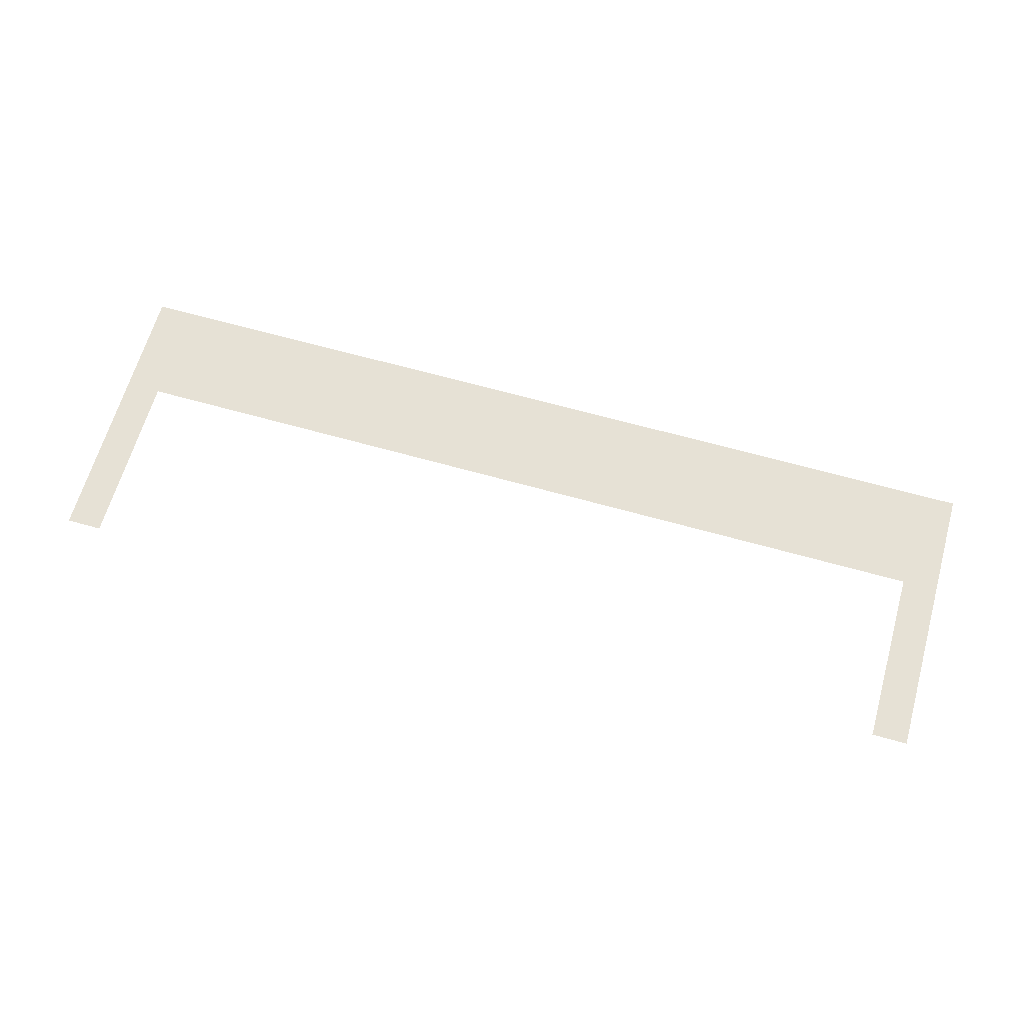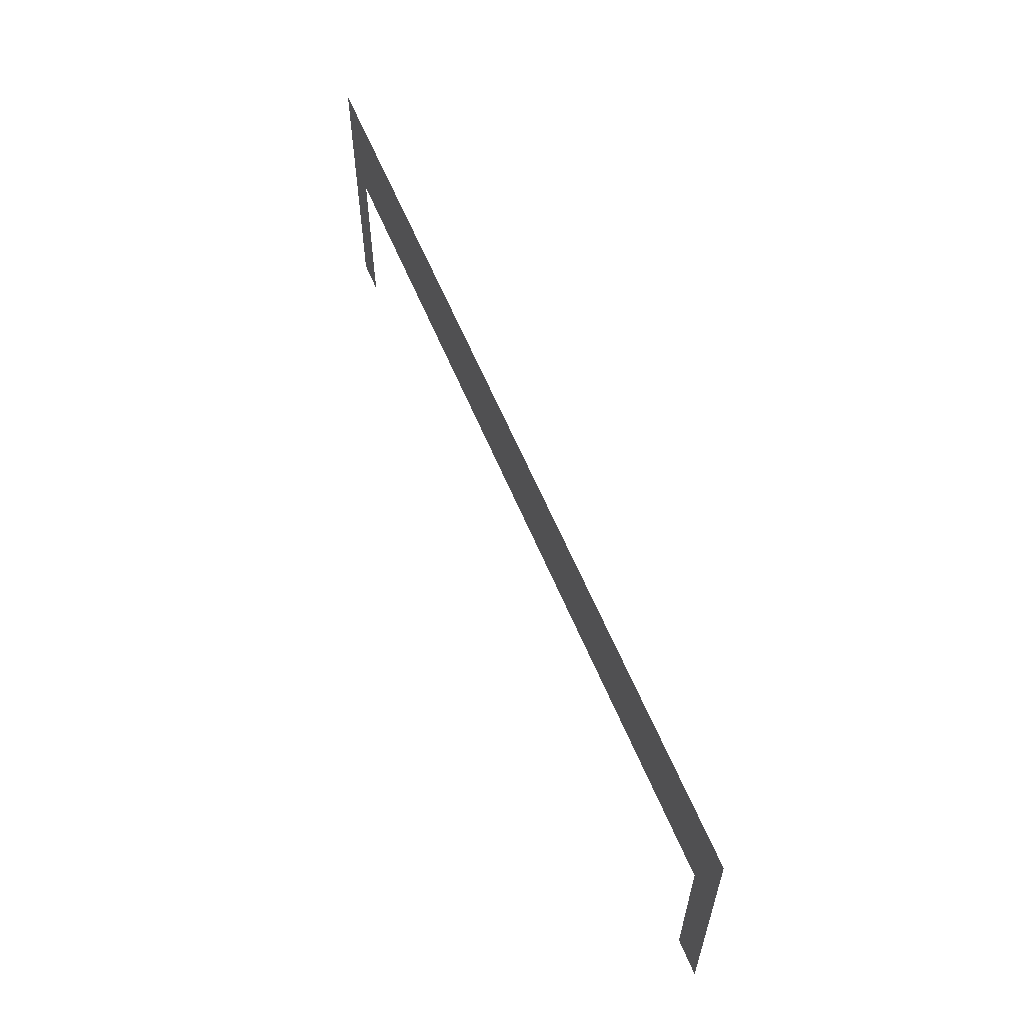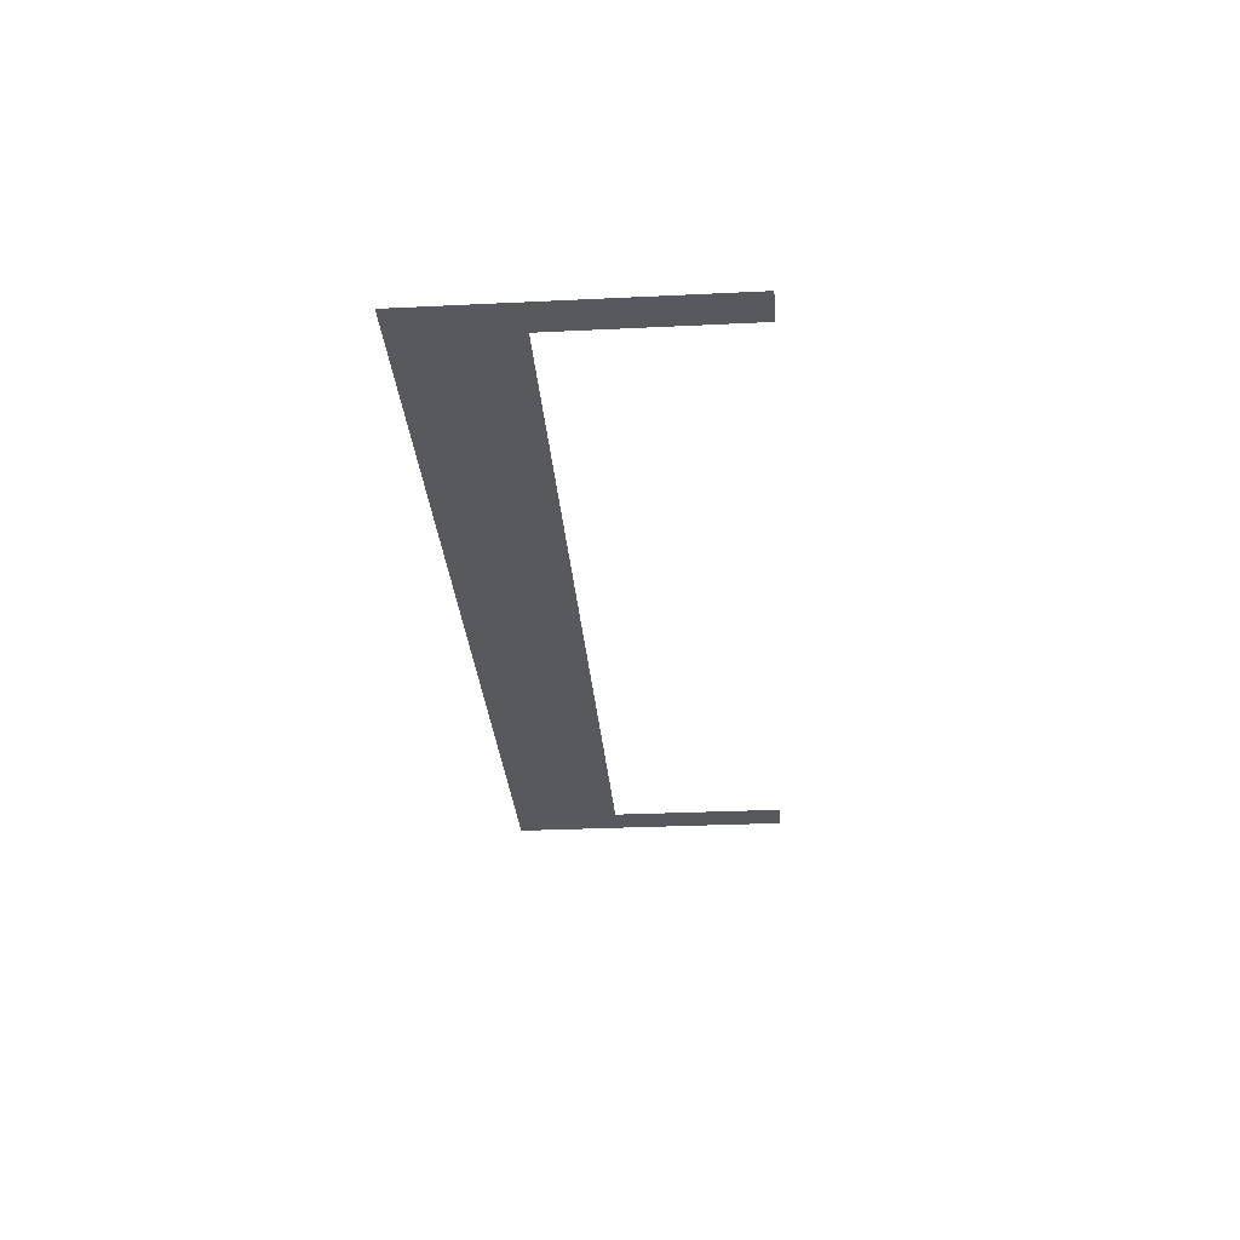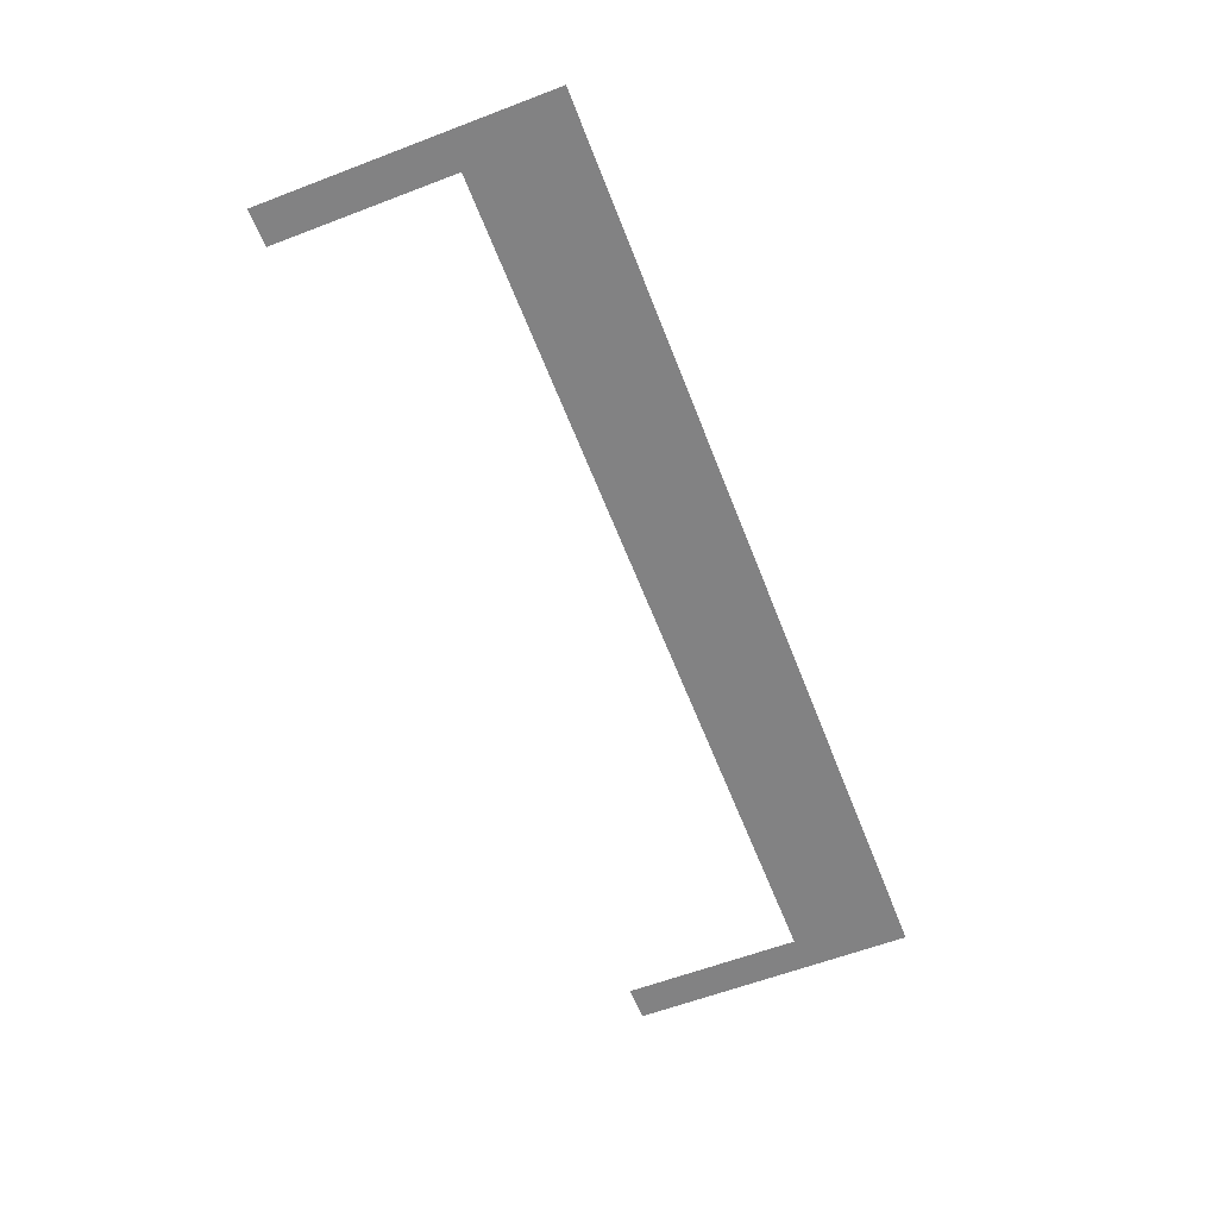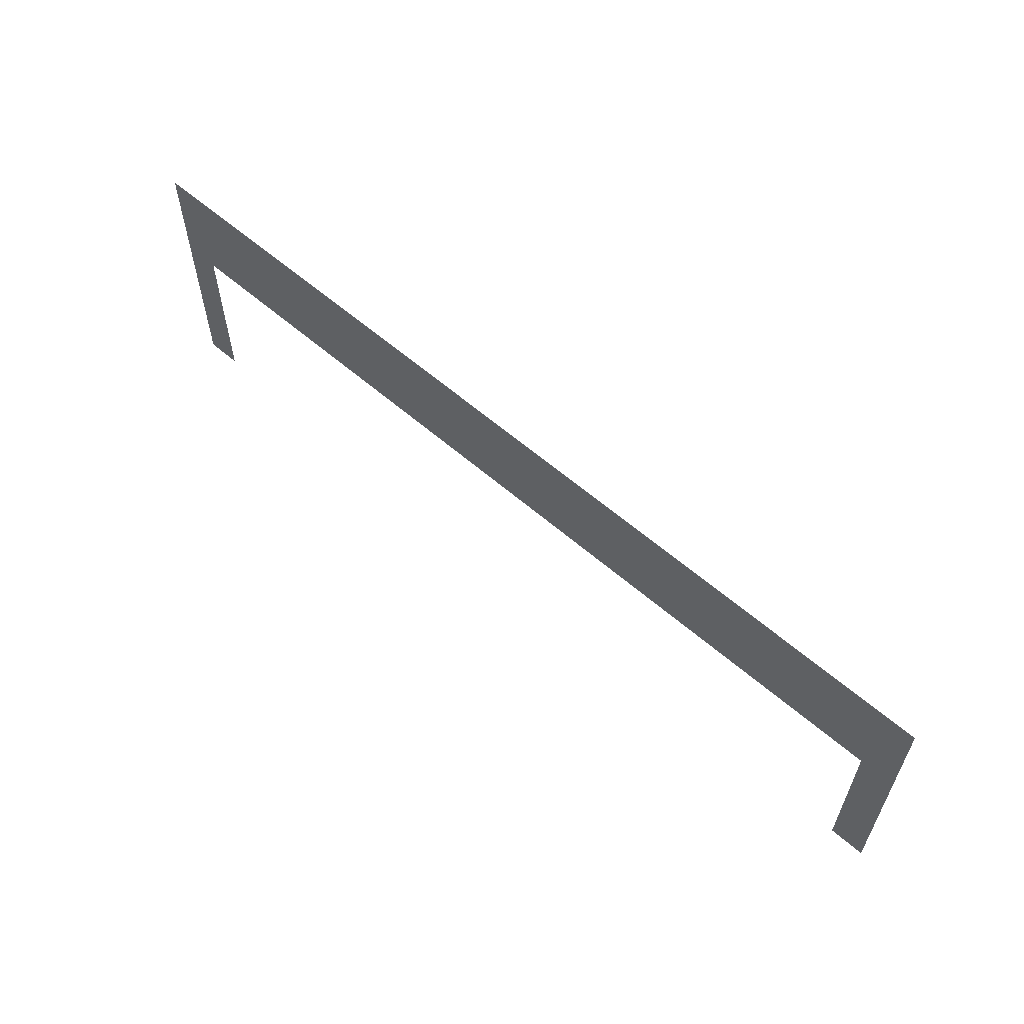
<metadata>
{"format":"obj","ext":"obj","renderer":"f3d","projection":"perspective","resolution":1024,"background":"white","views":[{"elev":64.7,"azim":15.9,"up":"+Z"},{"elev":58.8,"azim":-112.1,"up":"+Y"},{"elev":-29.5,"azim":-85.9,"up":"+Z"},{"elev":-60.9,"azim":111.2,"up":"+Z"},{"elev":59.7,"azim":-138.3,"up":"+Y"}]}
</metadata>
<code>
v -125.9 -88.53 0
v -126.9 -88.53 0
v -126.9 -87.47 0
v -125.9 -87.47 0
v -124.8 -88.53 0
v -125.9 -88.53 0
v -125.9 -87.47 0
v -124.8 -87.47 0
v -123.7 -88.53 0
v -124.8 -88.53 0
v -124.8 -87.47 0
v -123.7 -87.47 0
v -122.7 -88.53 0
v -123.7 -88.53 0
v -123.7 -87.47 0
v -122.7 -87.47 0
v -121.6 -88.53 0
v -122.7 -88.53 0
v -122.7 -87.47 0
v -121.6 -87.47 0
v -120.5 -88.53 0
v -121.6 -88.53 0
v -121.6 -87.47 0
v -120.5 -87.47 0
v -119.5 -88.53 0
v -120.5 -88.53 0
v -120.5 -87.47 0
v -119.5 -87.47 0
v -118.4 -88.53 0
v -119.5 -88.53 0
v -119.5 -87.47 0
v -118.4 -87.47 0
v -117.3 -88.53 0
v -118.4 -88.53 0
v -118.4 -87.47 0
v -117.3 -87.47 0
v -116.3 -88.53 0
v -117.3 -88.53 0
v -117.3 -87.47 0
v -116.3 -87.47 0
v -115.2 -88.53 0
v -116.3 -88.53 0
v -116.3 -87.47 0
v -115.2 -87.47 0
v -114.1 -88.53 0
v -115.2 -88.53 0
v -115.2 -87.47 0
v -114.1 -87.47 0
v -113.1 -88.53 0
v -114.1 -88.53 0
v -114.1 -87.47 0
v -113.1 -87.47 0
v -112 -88.53 0
v -113.1 -88.53 0
v -113.1 -87.47 0
v -112 -87.47 0
v -110.9 -88.53 0
v -112 -88.53 0
v -112 -87.47 0
v -110.9 -87.47 0
v -109.9 -88.53 0
v -110.9 -88.53 0
v -110.9 -87.47 0
v -109.9 -87.47 0
v -108.8 -88.53 0
v -109.9 -88.53 0
v -109.9 -87.47 0
v -108.8 -87.47 0
v -107.7 -88.53 0
v -108.8 -88.53 0
v -108.8 -87.47 0
v -107.7 -87.47 0
v -106.7 -88.53 0
v -107.7 -88.53 0
v -107.7 -87.47 0
v -106.7 -87.47 0
v -105.6 -88.53 0
v -106.7 -88.53 0
v -106.7 -87.47 0
v -105.6 -87.47 0
v -104.5 -88.53 0
v -105.6 -88.53 0
v -105.6 -87.47 0
v -104.5 -87.47 0
v -103.5 -88.53 0
v -104.5 -88.53 0
v -104.5 -87.47 0
v -103.5 -87.47 0
v -102.4 -88.53 0
v -103.5 -88.53 0
v -103.5 -87.47 0
v -102.4 -87.47 0
v -101.3 -88.53 0
v -102.4 -88.53 0
v -102.4 -87.47 0
v -101.3 -87.47 0
v -100.3 -88.53 0
v -101.3 -88.53 0
v -101.3 -87.47 0
v -100.3 -87.47 0
v -99.2 -88.53 0
v -100.3 -88.53 0
v -100.3 -87.47 0
v -99.2 -87.47 0
v -125.9 -89.6 0
v -126.9 -89.6 0
v -126.9 -88.53 0
v -125.9 -88.53 0
v -124.8 -89.6 0
v -125.9 -89.6 0
v -125.9 -88.53 0
v -124.8 -88.53 0
v -123.7 -89.6 0
v -124.8 -89.6 0
v -124.8 -88.53 0
v -123.7 -88.53 0
v -122.7 -89.6 0
v -123.7 -89.6 0
v -123.7 -88.53 0
v -122.7 -88.53 0
v -121.6 -89.6 0
v -122.7 -89.6 0
v -122.7 -88.53 0
v -121.6 -88.53 0
v -120.5 -89.6 0
v -121.6 -89.6 0
v -121.6 -88.53 0
v -120.5 -88.53 0
v -119.5 -89.6 0
v -120.5 -89.6 0
v -120.5 -88.53 0
v -119.5 -88.53 0
v -118.4 -89.6 0
v -119.5 -89.6 0
v -119.5 -88.53 0
v -118.4 -88.53 0
v -117.3 -89.6 0
v -118.4 -89.6 0
v -118.4 -88.53 0
v -117.3 -88.53 0
v -116.3 -89.6 0
v -117.3 -89.6 0
v -117.3 -88.53 0
v -116.3 -88.53 0
v -115.2 -89.6 0
v -116.3 -89.6 0
v -116.3 -88.53 0
v -115.2 -88.53 0
v -114.1 -89.6 0
v -115.2 -89.6 0
v -115.2 -88.53 0
v -114.1 -88.53 0
v -113.1 -89.6 0
v -114.1 -89.6 0
v -114.1 -88.53 0
v -113.1 -88.53 0
v -112 -89.6 0
v -113.1 -89.6 0
v -113.1 -88.53 0
v -112 -88.53 0
v -110.9 -89.6 0
v -112 -89.6 0
v -112 -88.53 0
v -110.9 -88.53 0
v -109.9 -89.6 0
v -110.9 -89.6 0
v -110.9 -88.53 0
v -109.9 -88.53 0
v -108.8 -89.6 0
v -109.9 -89.6 0
v -109.9 -88.53 0
v -108.8 -88.53 0
v -107.7 -89.6 0
v -108.8 -89.6 0
v -108.8 -88.53 0
v -107.7 -88.53 0
v -106.7 -89.6 0
v -107.7 -89.6 0
v -107.7 -88.53 0
v -106.7 -88.53 0
v -105.6 -89.6 0
v -106.7 -89.6 0
v -106.7 -88.53 0
v -105.6 -88.53 0
v -104.5 -89.6 0
v -105.6 -89.6 0
v -105.6 -88.53 0
v -104.5 -88.53 0
v -103.5 -89.6 0
v -104.5 -89.6 0
v -104.5 -88.53 0
v -103.5 -88.53 0
v -102.4 -89.6 0
v -103.5 -89.6 0
v -103.5 -88.53 0
v -102.4 -88.53 0
v -101.3 -89.6 0
v -102.4 -89.6 0
v -102.4 -88.53 0
v -101.3 -88.53 0
v -100.3 -89.6 0
v -101.3 -89.6 0
v -101.3 -88.53 0
v -100.3 -88.53 0
v -99.2 -89.6 0
v -100.3 -89.6 0
v -100.3 -88.53 0
v -99.2 -88.53 0
v -125.9 -90.67 0
v -126.9 -90.67 0
v -126.9 -89.6 0
v -125.9 -89.6 0
v -124.8 -90.67 0
v -125.9 -90.67 0
v -125.9 -89.6 0
v -124.8 -89.6 0
v -123.7 -90.67 0
v -124.8 -90.67 0
v -124.8 -89.6 0
v -123.7 -89.6 0
v -122.7 -90.67 0
v -123.7 -90.67 0
v -123.7 -89.6 0
v -122.7 -89.6 0
v -121.6 -90.67 0
v -122.7 -90.67 0
v -122.7 -89.6 0
v -121.6 -89.6 0
v -120.5 -90.67 0
v -121.6 -90.67 0
v -121.6 -89.6 0
v -120.5 -89.6 0
v -119.5 -90.67 0
v -120.5 -90.67 0
v -120.5 -89.6 0
v -119.5 -89.6 0
v -118.4 -90.67 0
v -119.5 -90.67 0
v -119.5 -89.6 0
v -118.4 -89.6 0
v -117.3 -90.67 0
v -118.4 -90.67 0
v -118.4 -89.6 0
v -117.3 -89.6 0
v -116.3 -90.67 0
v -117.3 -90.67 0
v -117.3 -89.6 0
v -116.3 -89.6 0
v -115.2 -90.67 0
v -116.3 -90.67 0
v -116.3 -89.6 0
v -115.2 -89.6 0
v -114.1 -90.67 0
v -115.2 -90.67 0
v -115.2 -89.6 0
v -114.1 -89.6 0
v -113.1 -90.67 0
v -114.1 -90.67 0
v -114.1 -89.6 0
v -113.1 -89.6 0
v -112 -90.67 0
v -113.1 -90.67 0
v -113.1 -89.6 0
v -112 -89.6 0
v -110.9 -90.67 0
v -112 -90.67 0
v -112 -89.6 0
v -110.9 -89.6 0
v -109.9 -90.67 0
v -110.9 -90.67 0
v -110.9 -89.6 0
v -109.9 -89.6 0
v -108.8 -90.67 0
v -109.9 -90.67 0
v -109.9 -89.6 0
v -108.8 -89.6 0
v -107.7 -90.67 0
v -108.8 -90.67 0
v -108.8 -89.6 0
v -107.7 -89.6 0
v -106.7 -90.67 0
v -107.7 -90.67 0
v -107.7 -89.6 0
v -106.7 -89.6 0
v -105.6 -90.67 0
v -106.7 -90.67 0
v -106.7 -89.6 0
v -105.6 -89.6 0
v -104.5 -90.67 0
v -105.6 -90.67 0
v -105.6 -89.6 0
v -104.5 -89.6 0
v -103.5 -90.67 0
v -104.5 -90.67 0
v -104.5 -89.6 0
v -103.5 -89.6 0
v -102.4 -90.67 0
v -103.5 -90.67 0
v -103.5 -89.6 0
v -102.4 -89.6 0
v -101.3 -90.67 0
v -102.4 -90.67 0
v -102.4 -89.6 0
v -101.3 -89.6 0
v -100.3 -90.67 0
v -101.3 -90.67 0
v -101.3 -89.6 0
v -100.3 -89.6 0
v -99.2 -90.67 0
v -100.3 -90.67 0
v -100.3 -89.6 0
v -99.2 -89.6 0
v -125.9 -91.73 0
v -126.9 -91.73 0
v -126.9 -90.67 0
v -125.9 -90.67 0
v -99.2 -91.73 0
v -100.3 -91.73 0
v -100.3 -90.67 0
v -99.2 -90.67 0
v -125.9 -92.8 0
v -126.9 -92.8 0
v -126.9 -91.73 0
v -125.9 -91.73 0
v -99.2 -92.8 0
v -100.3 -92.8 0
v -100.3 -91.73 0
v -99.2 -91.73 0
v -125.9 -93.87 0
v -126.9 -93.87 0
v -126.9 -92.8 0
v -125.9 -92.8 0
v -99.2 -93.87 0
v -100.3 -93.87 0
v -100.3 -92.8 0
v -99.2 -92.8 0
v -125.9 -94.93 0
v -126.9 -94.93 0
v -126.9 -93.87 0
v -125.9 -93.87 0
v -99.2 -94.93 0
v -100.3 -94.93 0
v -100.3 -93.87 0
v -99.2 -93.87 0
v -125.9 -96 0
v -126.9 -96 0
v -126.9 -94.93 0
v -125.9 -94.93 0
v -99.2 -96 0
v -100.3 -96 0
v -100.3 -94.93 0
v -99.2 -94.93 0
g TFTV_mesh_0002
f 1 2 3 4
f 5 6 7 8
f 9 10 11 12
f 13 14 15 16
f 17 18 19 20
f 21 22 23 24
f 25 26 27 28
f 29 30 31 32
f 33 34 35 36
f 37 38 39 40
f 41 42 43 44
f 45 46 47 48
f 49 50 51 52
f 53 54 55 56
f 57 58 59 60
f 61 62 63 64
f 65 66 67 68
f 69 70 71 72
f 73 74 75 76
f 77 78 79 80
f 81 82 83 84
f 85 86 87 88
f 89 90 91 92
f 93 94 95 96
f 97 98 99 100
f 101 102 103 104
f 105 106 107 108
f 109 110 111 112
f 113 114 115 116
f 117 118 119 120
f 121 122 123 124
f 125 126 127 128
f 129 130 131 132
f 133 134 135 136
f 137 138 139 140
f 141 142 143 144
f 145 146 147 148
f 149 150 151 152
f 153 154 155 156
f 157 158 159 160
f 161 162 163 164
f 165 166 167 168
f 169 170 171 172
f 173 174 175 176
f 177 178 179 180
f 181 182 183 184
f 185 186 187 188
f 189 190 191 192
f 193 194 195 196
f 197 198 199 200
f 201 202 203 204
f 205 206 207 208
f 209 210 211 212
f 213 214 215 216
f 217 218 219 220
f 221 222 223 224
f 225 226 227 228
f 229 230 231 232
f 233 234 235 236
f 237 238 239 240
f 241 242 243 244
f 245 246 247 248
f 249 250 251 252
f 253 254 255 256
f 257 258 259 260
f 261 262 263 264
f 265 266 267 268
f 269 270 271 272
f 273 274 275 276
f 277 278 279 280
f 281 282 283 284
f 285 286 287 288
f 289 290 291 292
f 293 294 295 296
f 297 298 299 300
f 301 302 303 304
f 305 306 307 308
f 309 310 311 312
f 313 314 315 316
f 317 318 319 320
f 321 322 323 324
f 325 326 327 328
f 329 330 331 332
f 333 334 335 336
f 337 338 339 340
f 341 342 343 344
f 345 346 347 348
f 349 350 351 352

</code>
